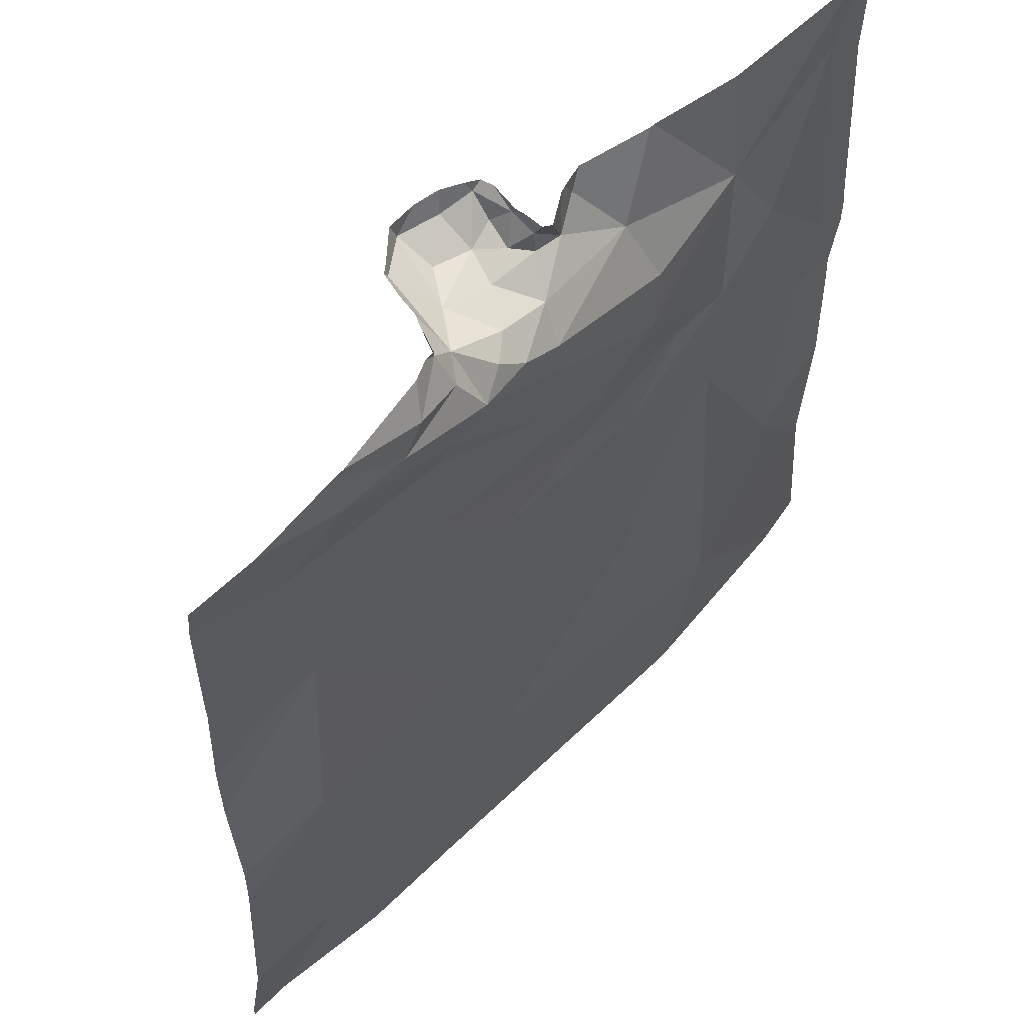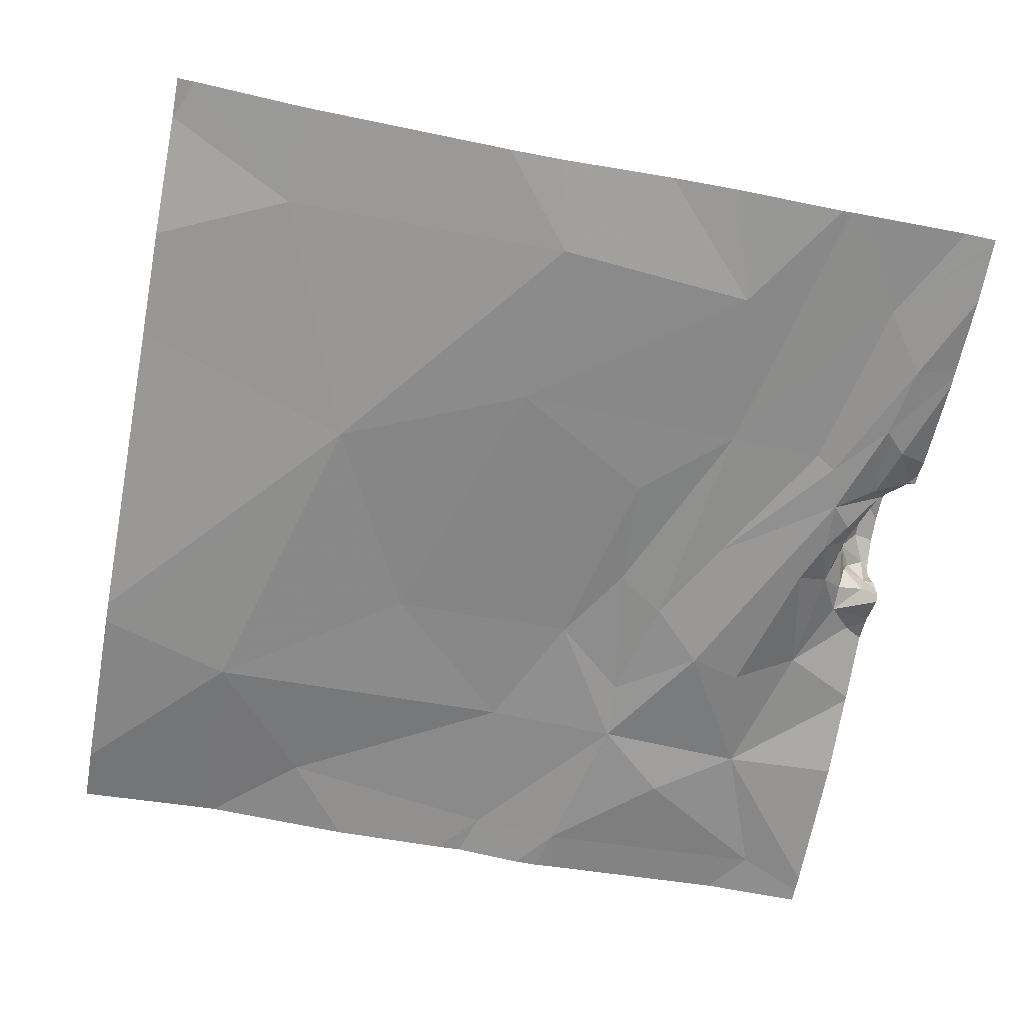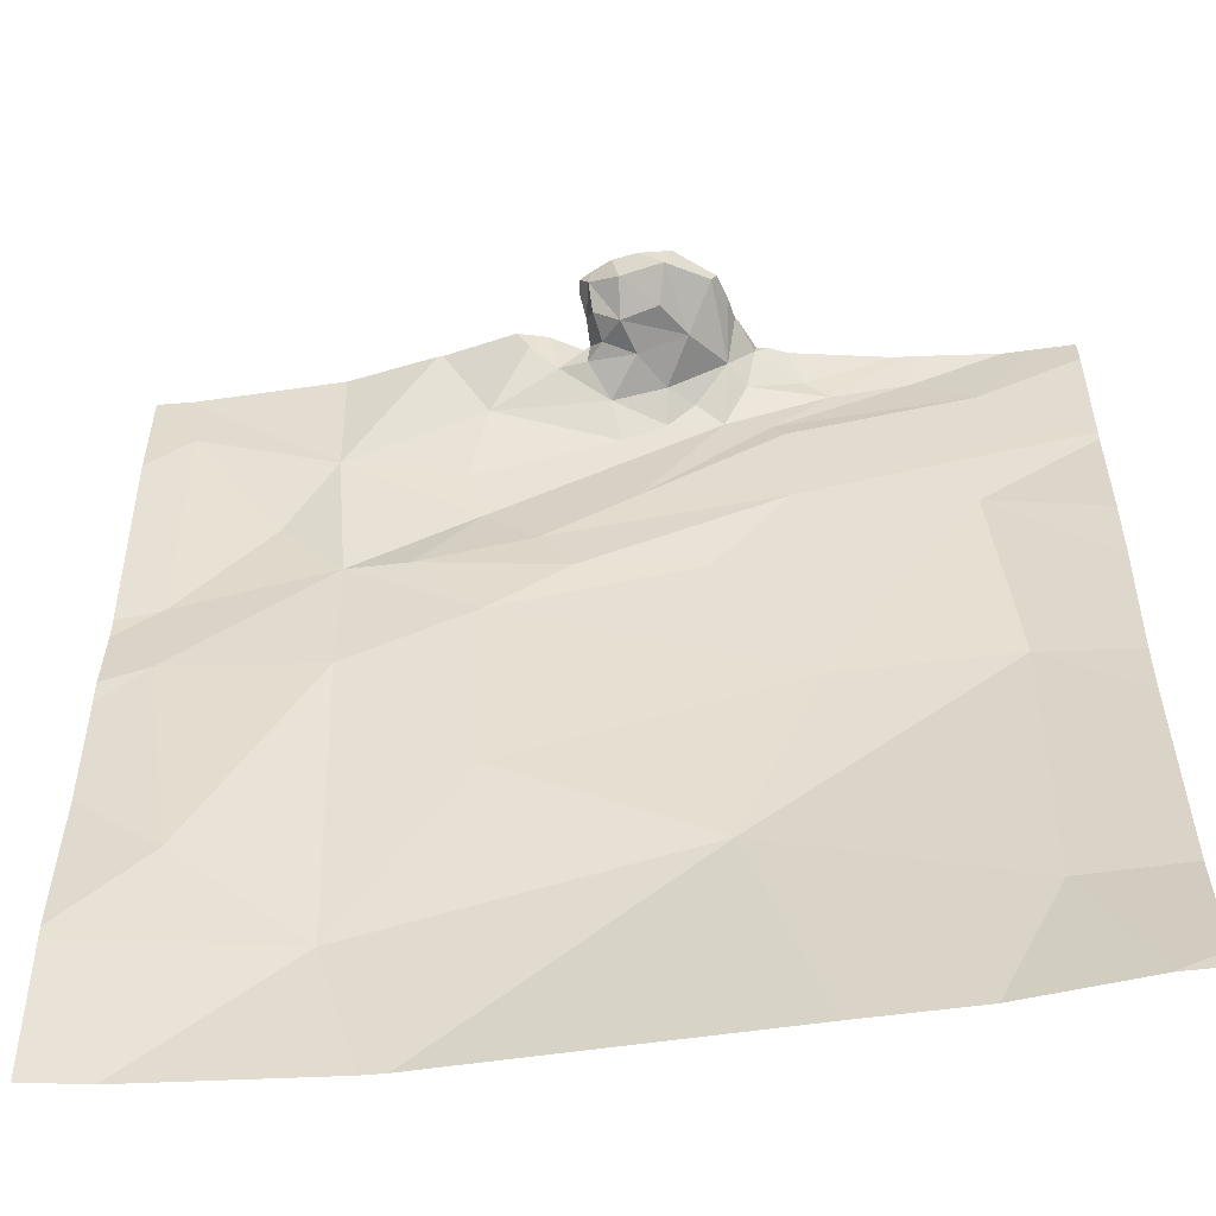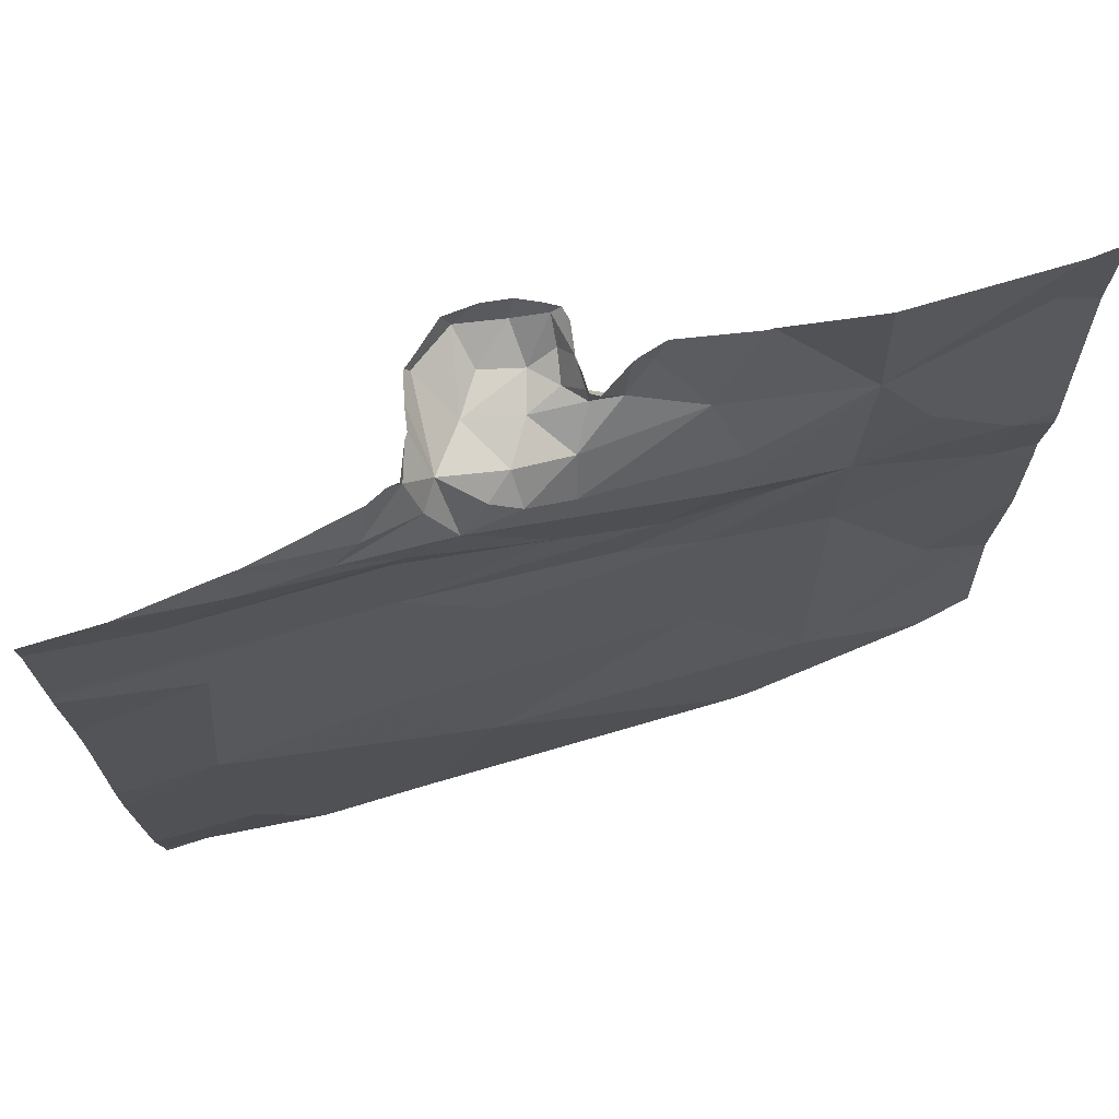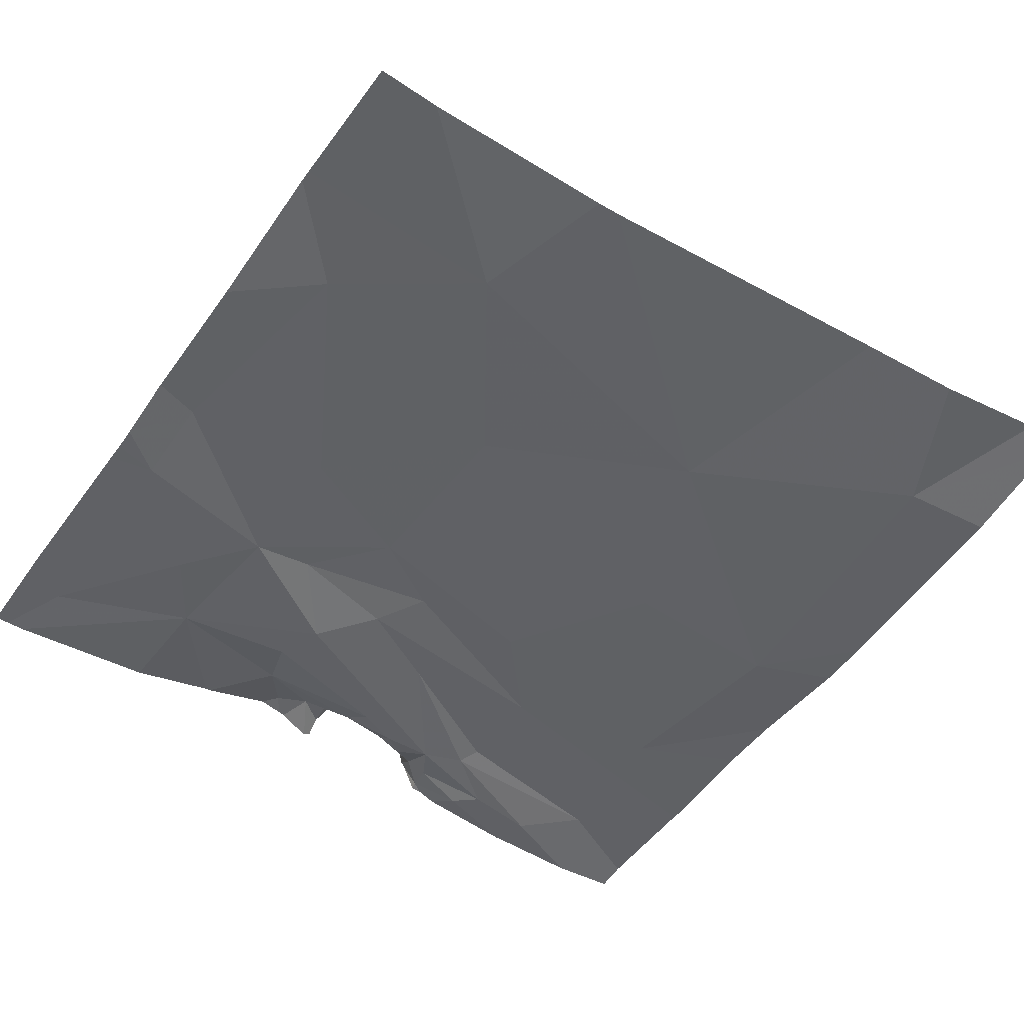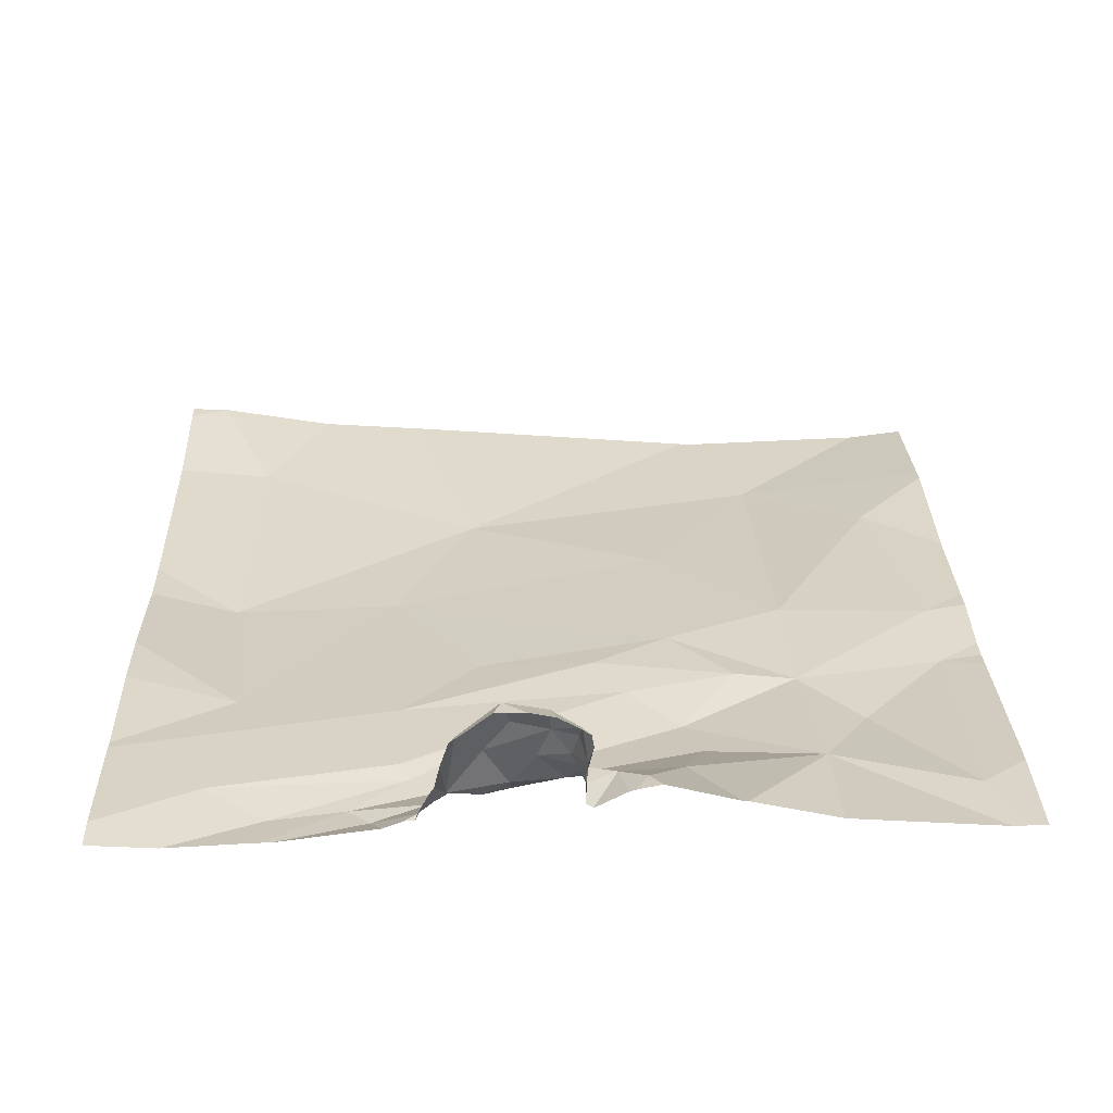
<metadata>
{"format":"obj","ext":"obj","renderer":"f3d","projection":"perspective","resolution":1024,"background":"white","views":[{"elev":57.5,"azim":130.6,"up":"+Y"},{"elev":-64.0,"azim":79.2,"up":"+Z"},{"elev":-52.9,"azim":5.0,"up":"+Y"},{"elev":72.2,"azim":159.4,"up":"+Y"},{"elev":-48.7,"azim":-33.6,"up":"+Z"},{"elev":27.9,"azim":178.7,"up":"+Z"}]}
</metadata>
<code>
v -76.32 260.6 483.3
v -76.78 258.7 483.2
v -76.51 260.6 483.3
v -76.82 259.7 483.2
v -75.01 260 483.2
v -76.82 259.9 483.2
v -76.62 260.2 483.2
v -76.48 260 483.2
v -75.01 260.3 483.2
v -75.01 258.7 483.3
v -75.01 260.5 483.2
v -76.74 259.2 483.2
v -76.46 259 483.2
v -76.48 259.7 483.2
v -76.82 260.5 483.2
v -76.51 260.3 483.2
v -75.01 260.6 483.2
v -75.95 260.4 483.2
v -76.25 260.3 483.2
v -76.21 260.4 483.3
v -75.57 260.5 483.2
v -75.67 260.6 483.3
v -76.07 260.5 483.3
v -75.96 260.5 483.3
v -75.8 260.5 483.4
v -75.74 260.6 483.4
v -75.72 260.5 483.3
v -76.11 260.1 483.2
v -76.35 260 483.2
v -76.22 260.2 483.2
v -75.78 259.9 483.2
v -76.04 260 483.2
v -75.61 260.1 483.2
v -76.21 259.8 483.2
v -76.2 259.4 483.2
v -75.59 259.6 483.2
v -75.76 259.2 483.2
v -75.91 260.2 483.2
v -75.74 260.4 483.2
v -75.64 260.4 483.2
v -75.26 260.1 483.2
v -75.62 260.4 483.2
v -76.01 260.5 483.3
v -76 260.6 483.3
v -76 260.6 483.4
v -75.97 260.5 483.4
v -75.36 260.5 483.2
v -75.23 260.4 483.2
v -75.9 260.5 483.3
v -75.85 260.5 483.3
v -75.52 260.5 483.2
v -75.79 260.5 483.2
v -75.69 260.5 483.2
v -76.12 260.6 483.3
v -75.85 260.4 483.2
v -75.85 260.5 483.4
v -75.93 260.5 483.4
v -75.99 260.6 483.5
v -75.84 260.6 483.5
v -75.93 260.6 483.5
v -75.99 260.6 483.4
v -75.21 259.6 483.2
v -75.1 258.7 483.3
v -75.01 258.7 483.3
v -76.32 258.7 483.2
v -76.37 258.7 483.2
v -75.61 258.7 483.2
v -75.1 258.7 483.3
v -75.23 259 483.2
v -76.92 259.9 483.2
v -76.92 259.7 483.2
v -76.92 260 483.2
v -76.92 259.9 483.2
v -76.92 259.6 483.2
v -76.92 259.4 483.2
v -76.92 259 483.2
v -76.84 260.6 483.2
v -76.92 259 483.2
v -76.92 260.4 483.2
v -76.88 260.6 483.2
v -75.01 259.6 483.2
v -75.01 259.9 483.2
v -75.01 260.3 483.2
v -75.01 260.3 483.2
v -75.01 259 483.3
v -75.01 259.5 483.2
v -75.6 260.6 483.2
v -75.37 258.7 483.2
v -75.1 258.7 483.3
v -76.92 258.7 483.2
v -75.64 260.6 483.3
v -75.67 260.6 483.3
v -75.69 260.6 483.3
v -76.01 260.6 483.3
v -76.08 260.6 483.3
v -75.38 260.6 483.2
v -75.66 260.6 483.3
v -75.36 260.6 483.2
v -76 260.6 483.3
v -76 260.6 483.3
v -76.1 260.6 483.3
v -76.15 260.6 483.3
v -76 260.6 483.4
v -76.01 260.6 483.5
v -75.98 260.6 483.5
v -75.71 260.6 483.4
v -75.73 260.6 483.4
v -75.75 260.6 483.5
v -75.82 260.6 483.5
v -75.7 260.6 483.3
v -76 260.6 483.4
v -75.89 260.6 483.5
v -76.01 260.6 483.4
v -75.94 260.6 483.5
v -76.28 260.6 483.3
v -76.31 260.6 483.3
v -75.34 260.6 483.2
v -75.1 260.6 483.2
v -75.16 260.6 483.2
v -75.03 260.6 483.2
v -76.91 260.6 483.2
v -76.92 260.6 483.2
f 4 6 70
f 7 6 8
f 12 4 74
f 8 6 4
f 12 13 14
f 7 15 6
f 14 4 12
f 16 7 8
f 4 14 8
f 82 41 81
f 15 16 77
f 81 62 86
f 72 15 79
f 91 22 87
f 13 12 76
f 16 15 7
f 87 21 96
f 19 18 20
f 22 21 87
f 23 20 24
f 26 25 27
f 29 28 30
f 32 31 33
f 35 34 14
f 36 35 37
f 19 30 18
f 36 33 31
f 33 38 28
f 14 13 35
f 38 39 30
f 8 29 30
f 32 34 31
f 39 38 40
f 39 18 30
f 8 30 16
f 36 41 33
f 28 38 30
f 34 32 29
f 18 24 20
f 29 8 34
f 36 31 34
f 42 40 38
f 33 28 32
f 16 30 19
f 14 34 8
f 23 24 43
f 45 44 46
f 48 47 40
f 43 24 49
f 25 49 50
f 49 46 43
f 96 51 98
f 48 42 33
f 39 27 52
f 23 43 44
f 44 45 99
f 21 22 53
f 94 44 100
f 49 24 50
f 55 24 18
f 55 50 24
f 25 56 57
f 50 55 52
f 48 40 42
f 39 40 51
f 53 27 39
f 51 21 53
f 27 53 22
f 27 25 50
f 26 27 106
f 57 49 25
f 59 26 108
f 57 56 60
f 57 60 58
f 27 22 93
f 45 58 104
f 105 60 114
f 60 56 59
f 60 59 112
f 23 54 20
f 57 58 61
f 61 58 45
f 46 61 45
f 57 61 46
f 26 59 25
f 59 56 25
f 57 46 49
f 20 54 115
f 1 20 116
f 62 36 37
f 37 35 13
f 39 55 18
f 32 28 29
f 33 42 38
f 54 23 95
f 34 35 36
f 51 53 39
f 47 51 40
f 98 47 117
f 52 55 39
f 52 27 50
f 43 46 44
f 16 19 20
f 37 13 66
f 89 63 68
f 48 11 17
f 88 69 67
f 62 41 36
f 47 48 118
f 41 62 81
f 62 37 69
f 1 16 20
f 33 41 9
f 83 33 84
f 62 69 85
f 68 69 88
f 69 63 10
f 69 37 67
f 68 63 69
f 5 41 82
f 70 6 73
f 71 4 70
f 65 37 66
f 3 16 1
f 72 6 15
f 73 6 72
f 9 41 5
f 11 48 83
f 74 4 71
f 75 12 74
f 76 12 75
f 2 78 90
f 80 15 77
f 67 37 65
f 78 13 76
f 77 16 3
f 79 15 80
f 64 63 89
f 83 48 33
f 84 33 9
f 66 13 2
f 64 10 63
f 85 69 10
f 86 62 85
f 2 13 78
f 92 22 97
f 93 22 92
f 94 23 44
f 95 23 94
f 96 21 51
f 97 22 91
f 98 51 47
f 99 45 103
f 100 44 99
f 101 54 95
f 102 54 101
f 103 45 111
f 104 58 105
f 105 58 60
f 106 27 110
f 107 26 106
f 108 26 107
f 109 59 108
f 110 27 93
f 111 45 113
f 112 59 109
f 113 45 104
f 114 60 112
f 115 54 102
f 116 20 115
f 117 47 119
f 118 48 120
f 119 47 118
f 120 48 17
f 121 79 80
f 122 79 121

</code>
